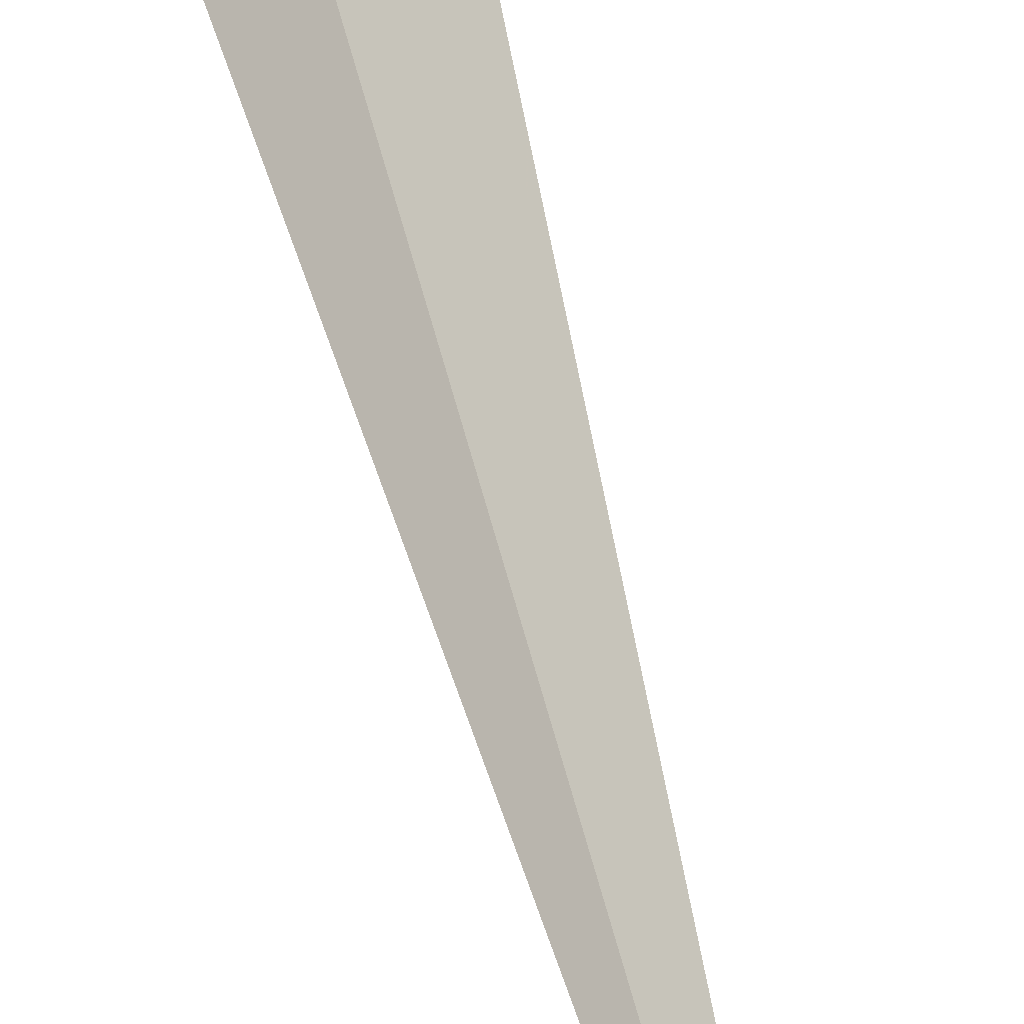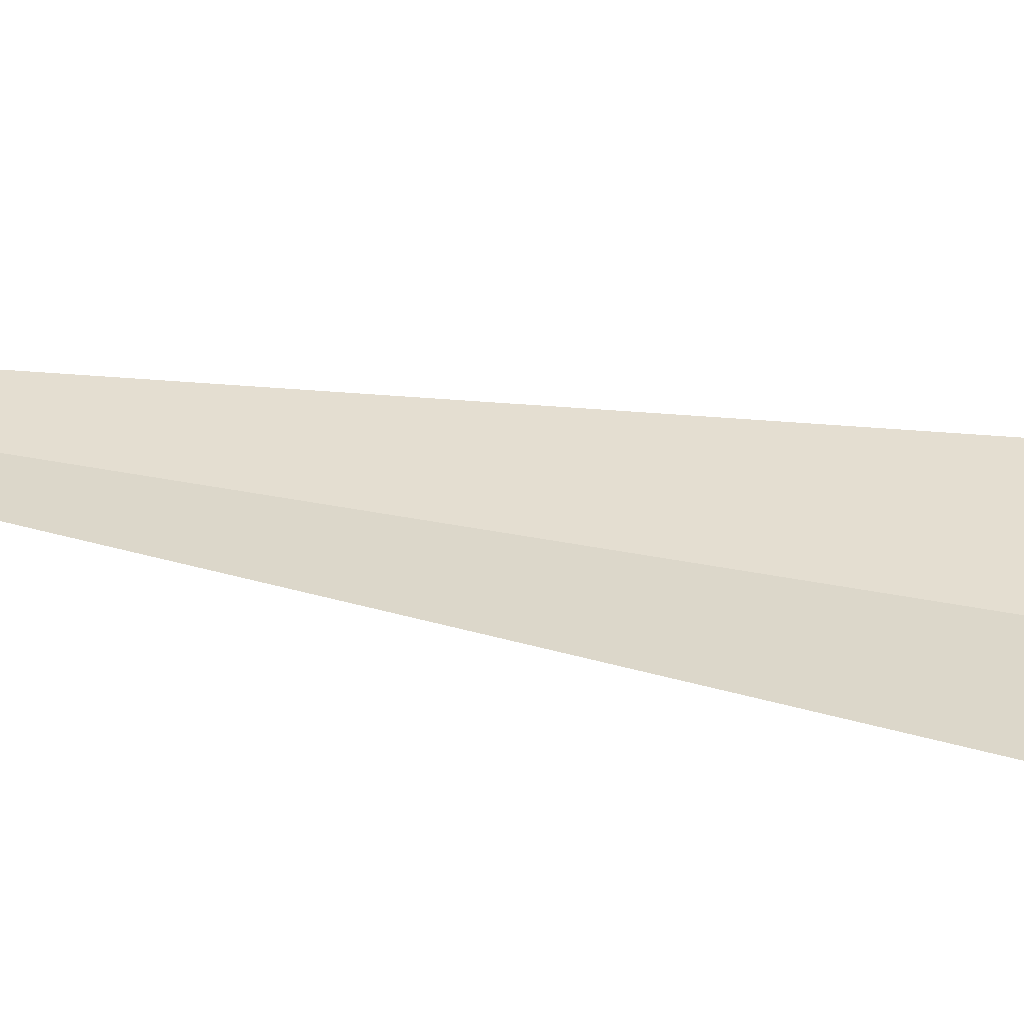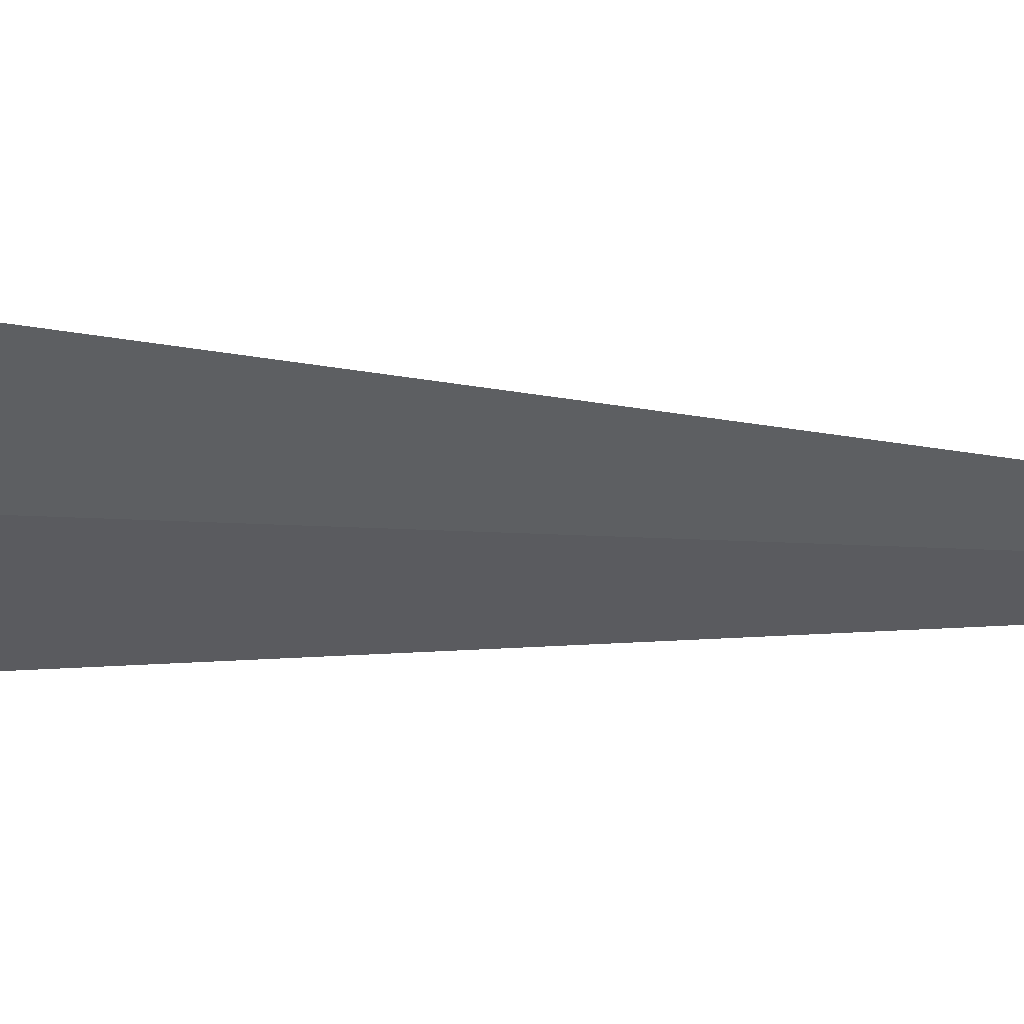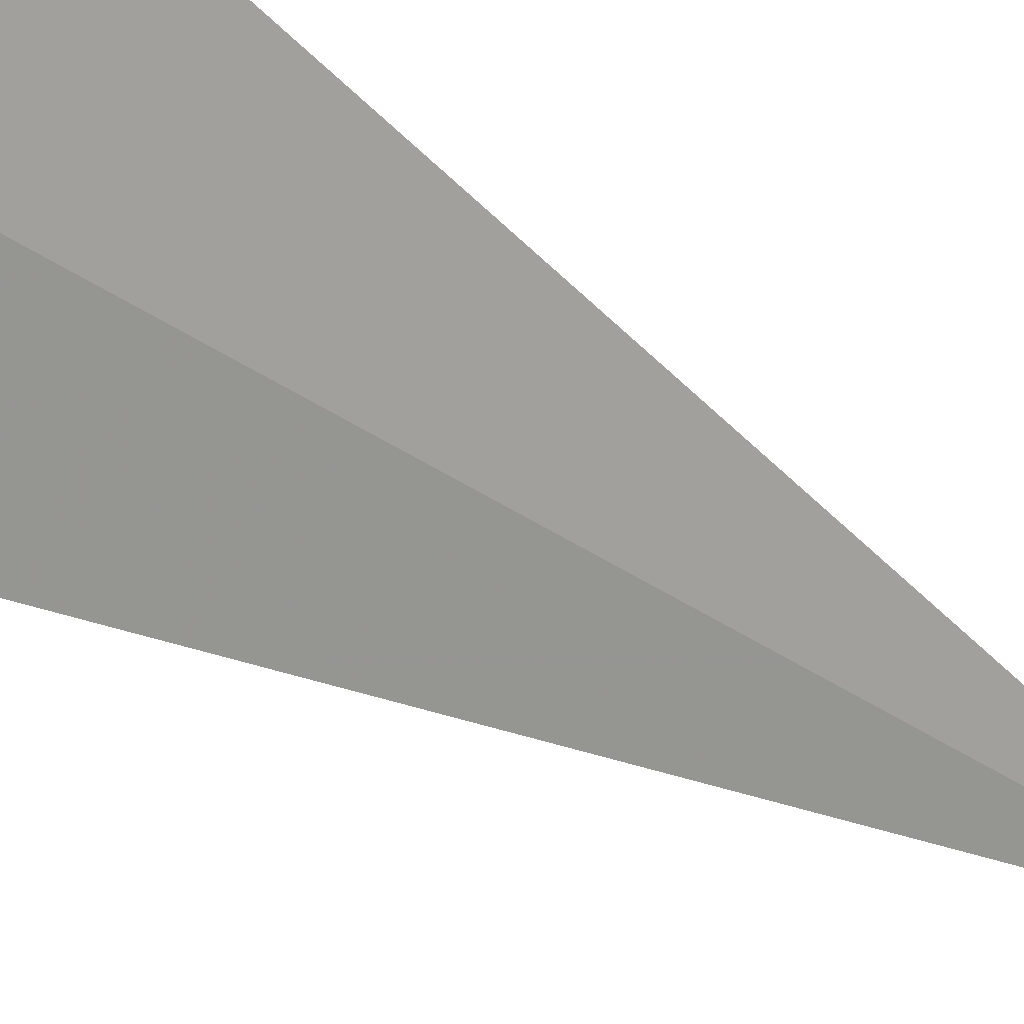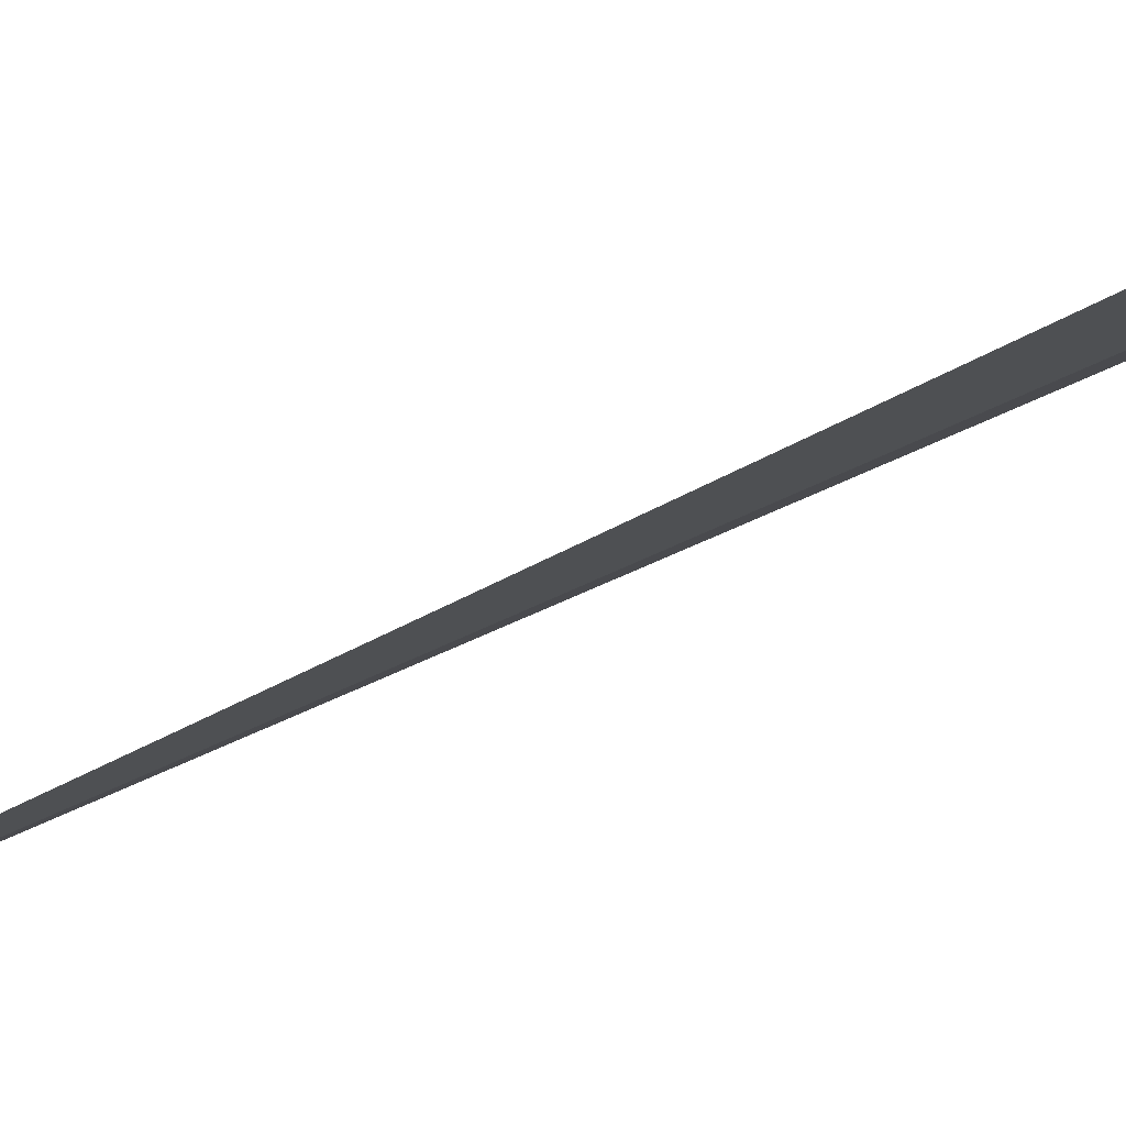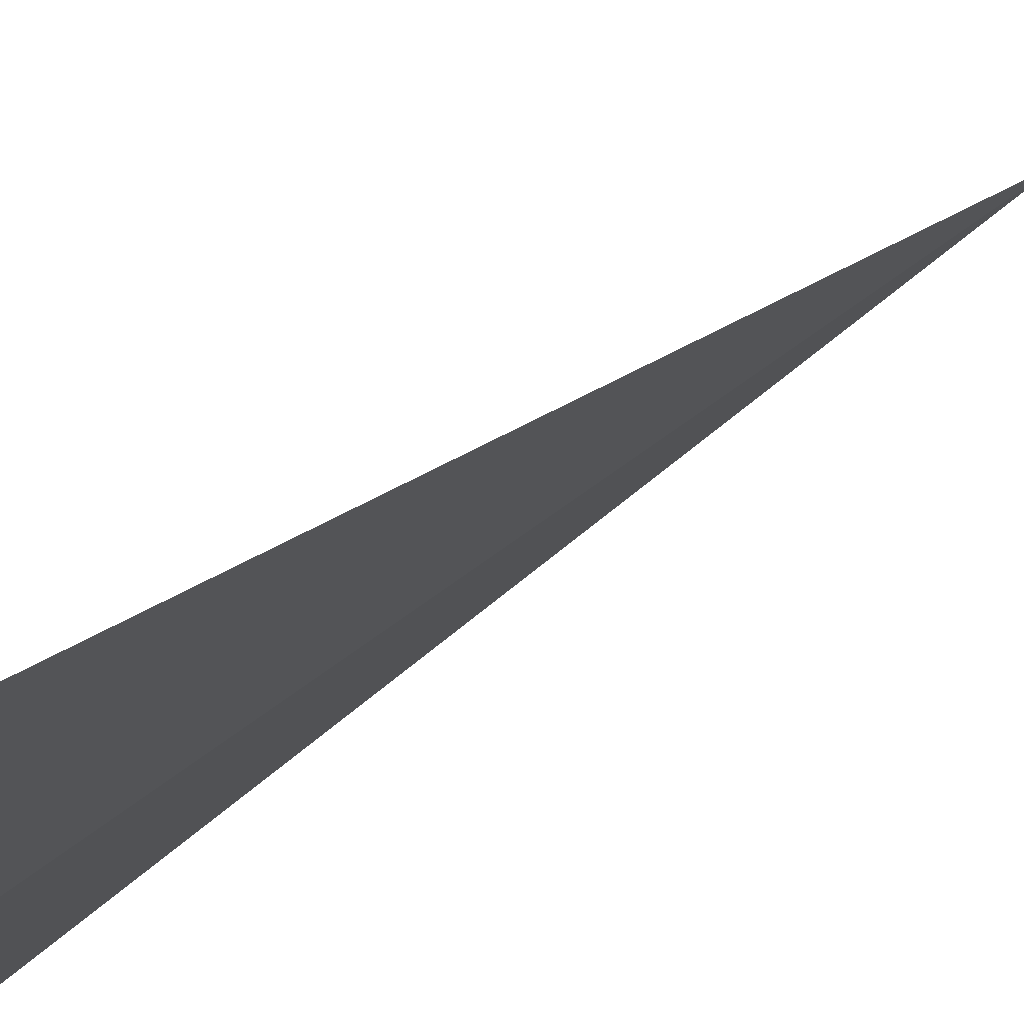
<metadata>
{"format":"obj","ext":"obj","renderer":"f3d","projection":"perspective","resolution":1024,"background":"white","views":[{"elev":67.8,"azim":164.5,"up":"+Y"},{"elev":-21.0,"azim":-114.1,"up":"+Y"},{"elev":18.7,"azim":96.2,"up":"+Y"},{"elev":-28.1,"azim":41.1,"up":"+Y"},{"elev":-58.0,"azim":-62.9,"up":"+Y"},{"elev":20.8,"azim":27.5,"up":"+Y"}]}
</metadata>
<code>
v 3.292 -2.272 72.5
v 3.542 -1.859 72.5
v 3.292 -2.272 69.37
v 2.994 -2.652 72.5
v 3.305 -2.253 72.52
v 3.127 -2.494 72.52
f 1 5 6
f 1 6 4
f 1 2 5
f 1 3 2
f 1 4 3

</code>
